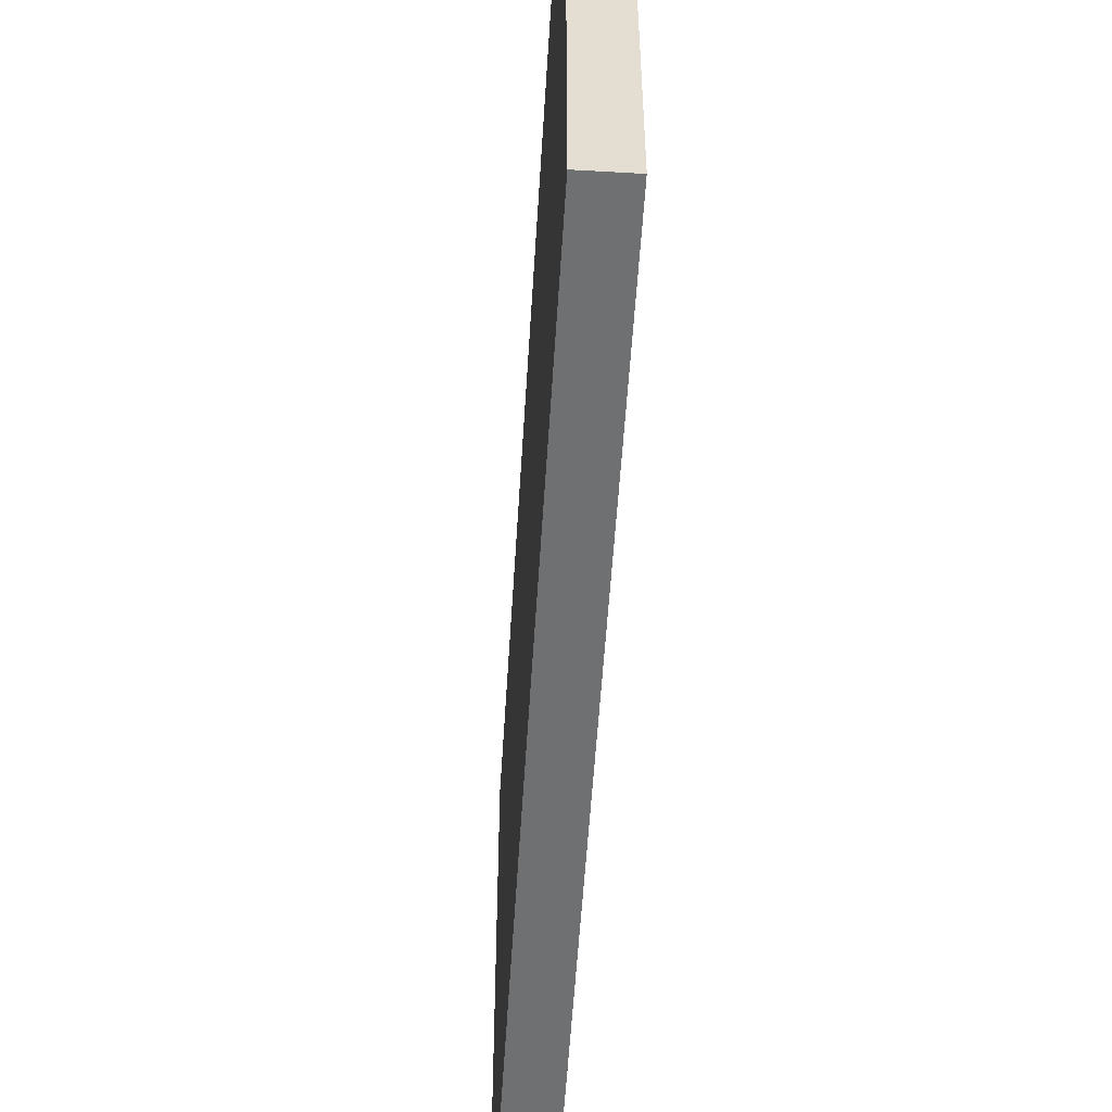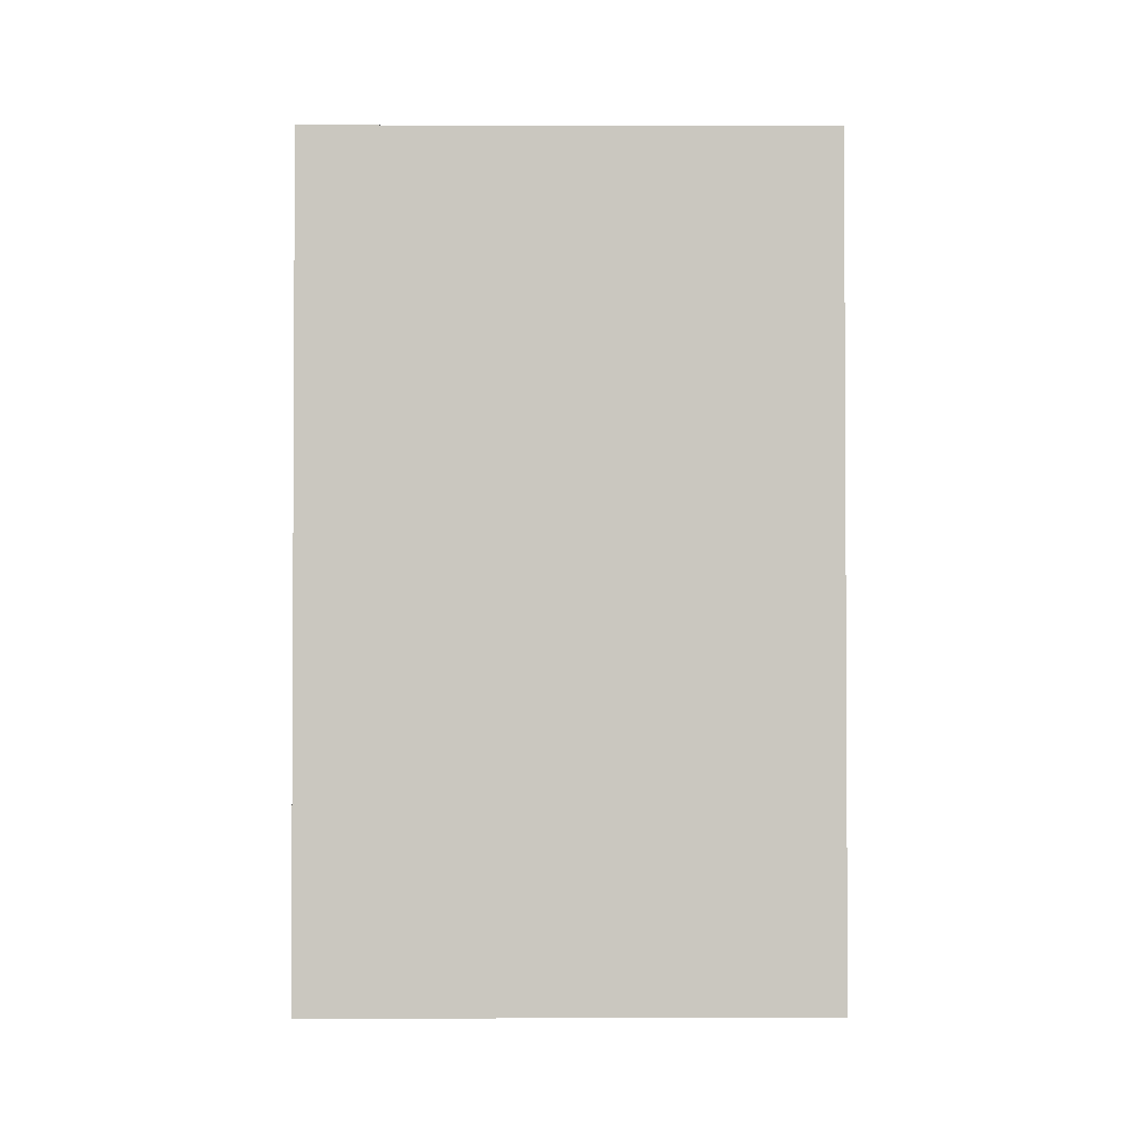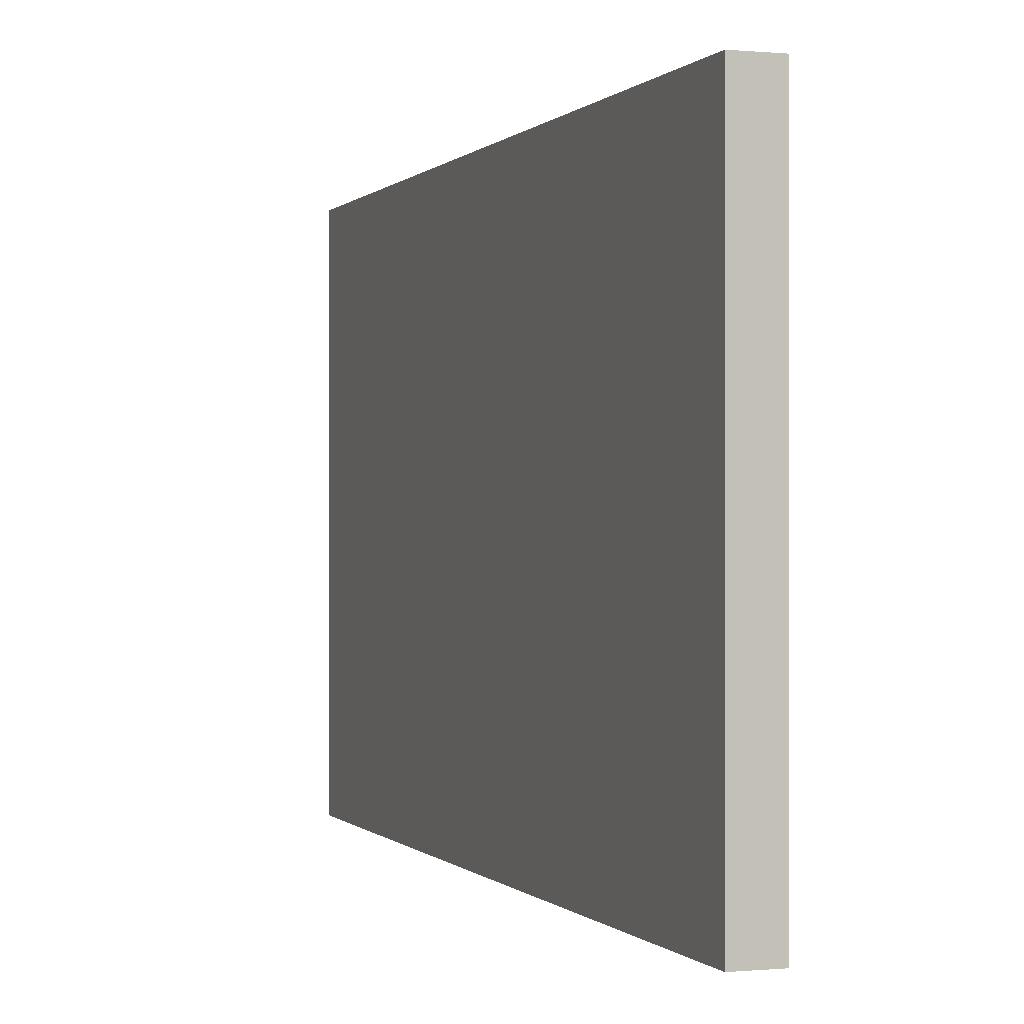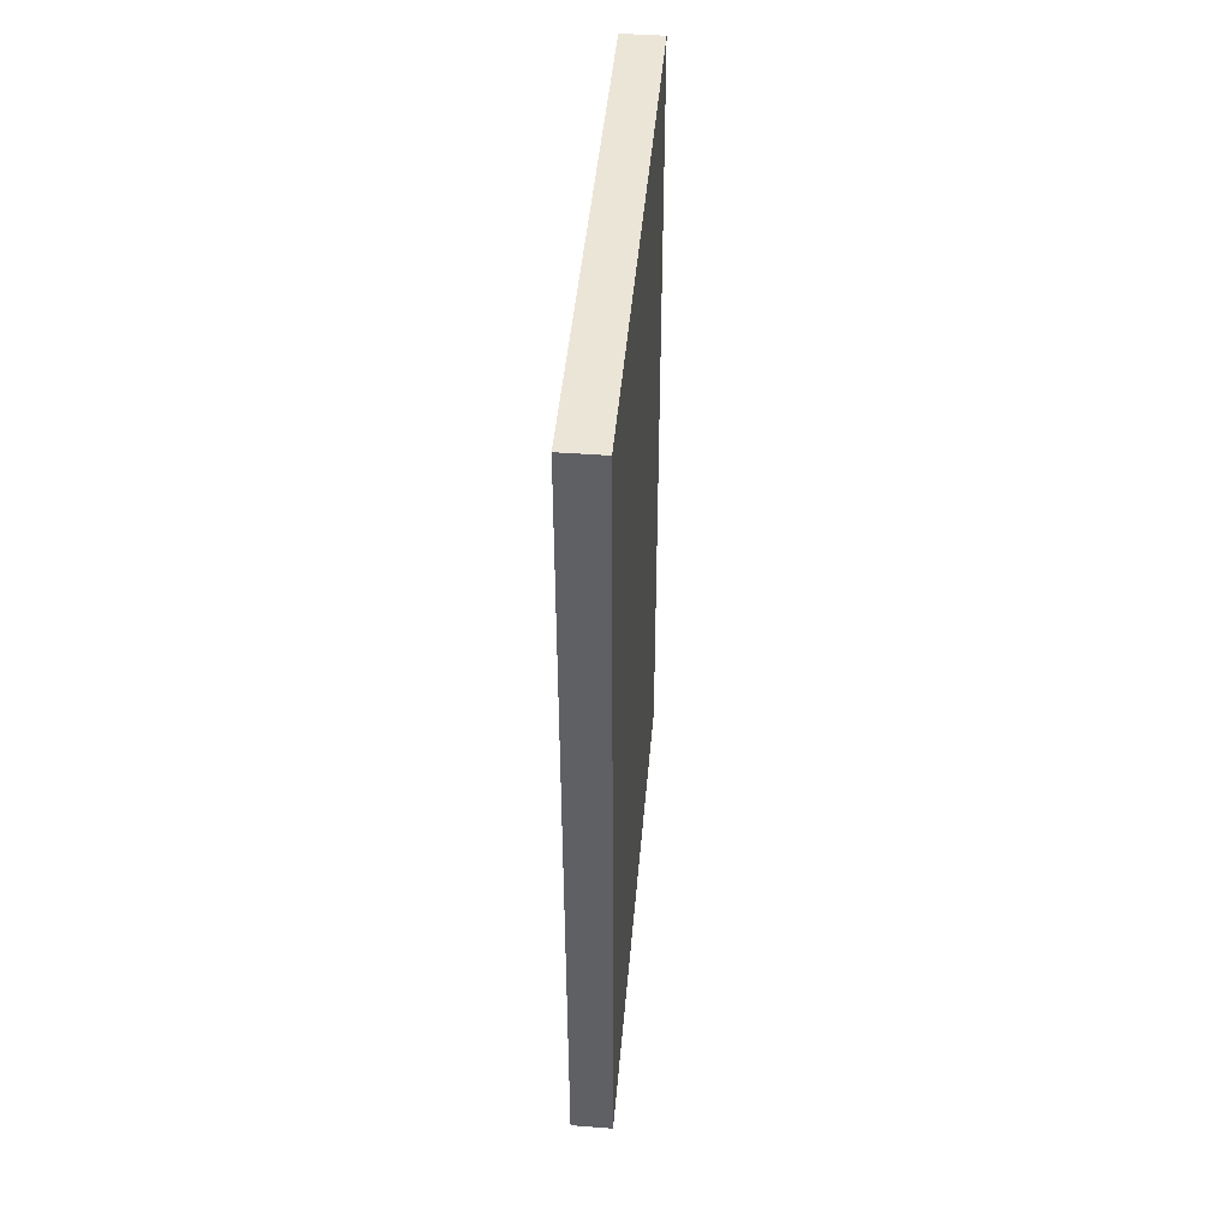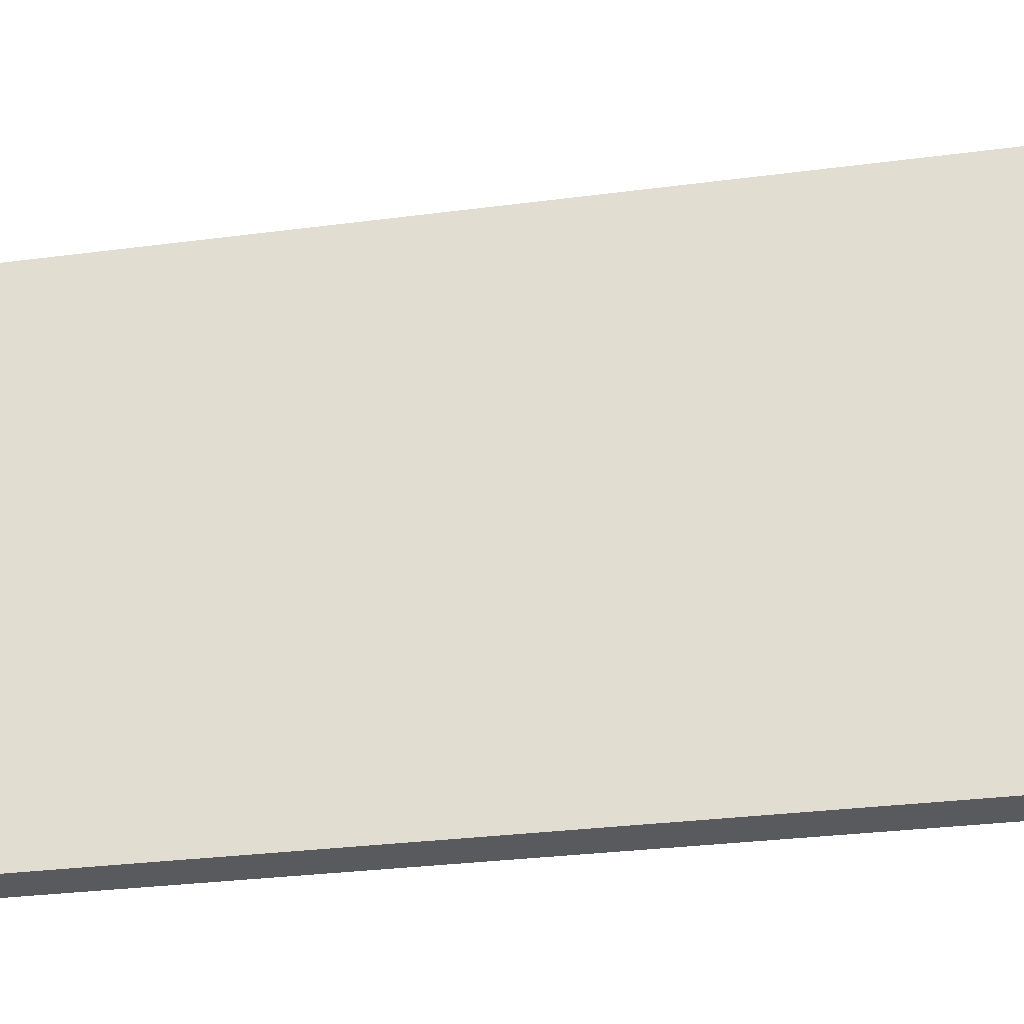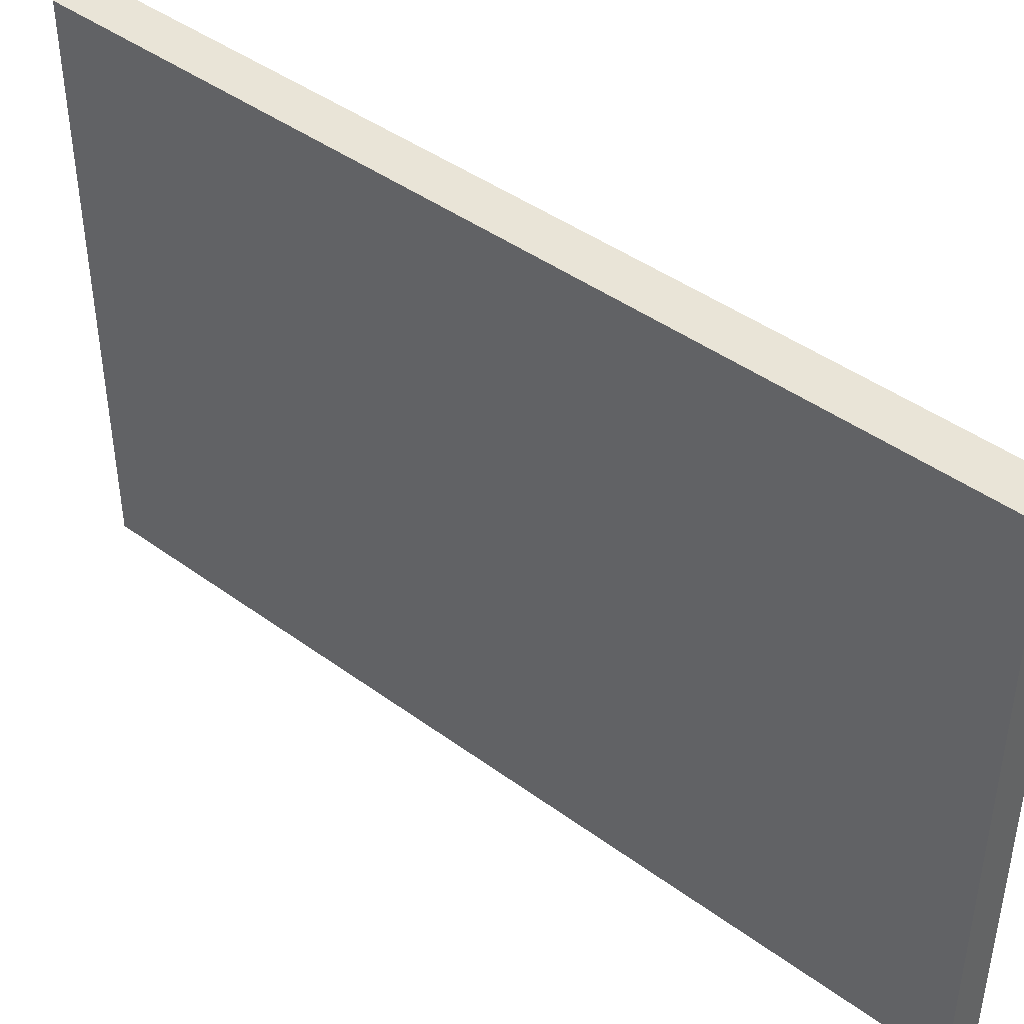
<metadata>
{"format":"obj","ext":"obj","renderer":"f3d","projection":"perspective","resolution":1024,"background":"white","views":[{"elev":-54.8,"azim":-3.5,"up":"+Y"},{"elev":-1.7,"azim":89.7,"up":"+Z"},{"elev":-0.1,"azim":-19.3,"up":"+Y"},{"elev":45.9,"azim":4.9,"up":"+Z"},{"elev":-31.1,"azim":100.5,"up":"+Y"},{"elev":43.1,"azim":131.0,"up":"+Y"}]}
</metadata>
<code>
g Obj.8
v 1 28 21
v 1 28 0
v -0 28 21
v -0 28 0
v 1 15 21
v -0 15 21
v 1 15 0
v -0 15 0
f 1 2 3
f 3 2 4
f 5 1 6
f 6 1 3
f 7 5 8
f 8 5 6
f 2 7 4
f 4 7 8
f 4 6 3
f 8 6 4
f 7 1 5
f 2 1 7

</code>
